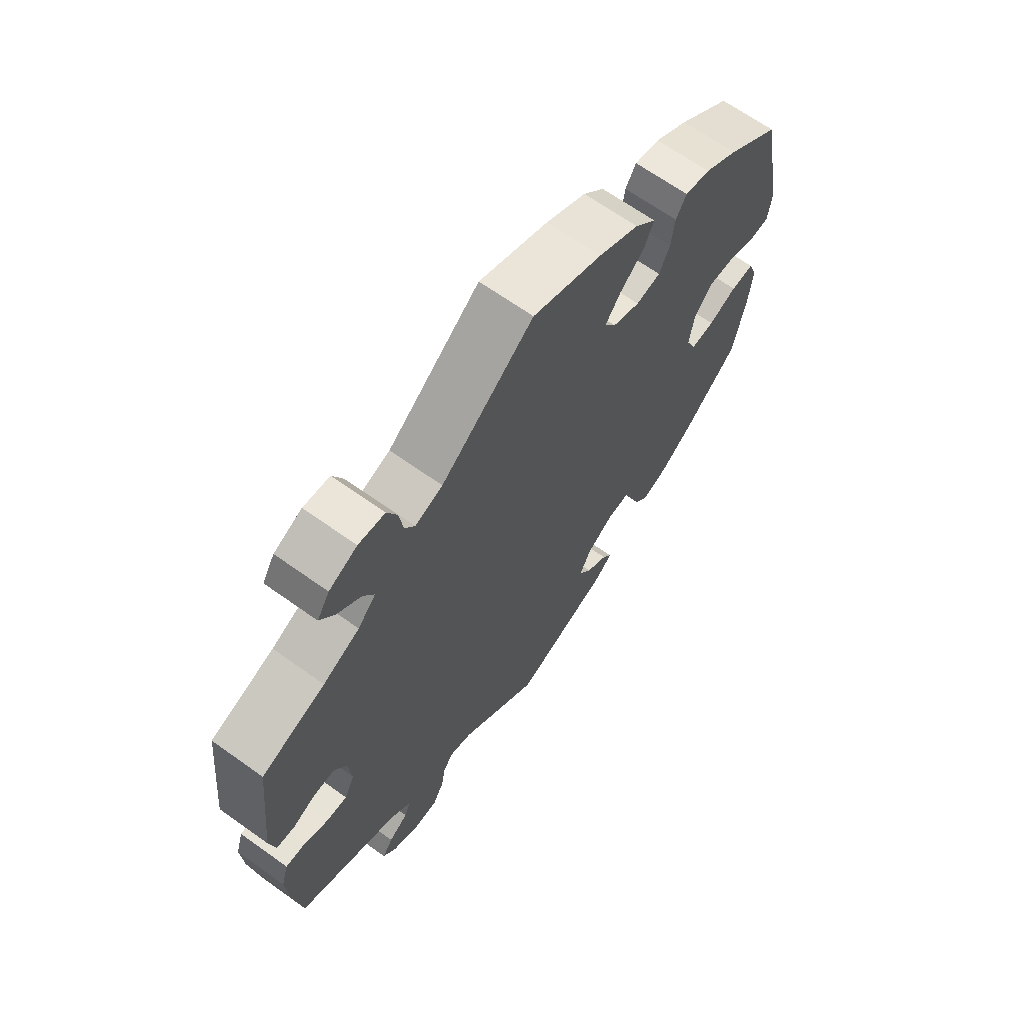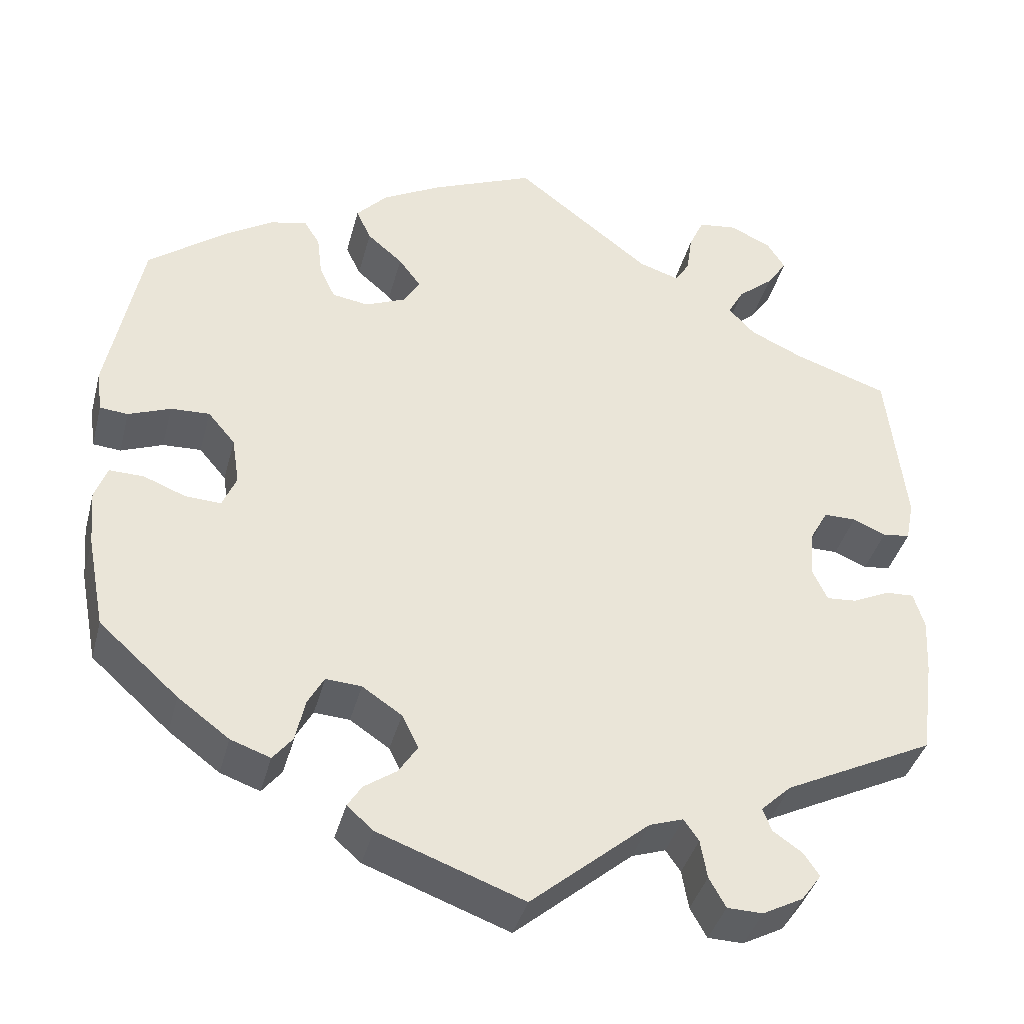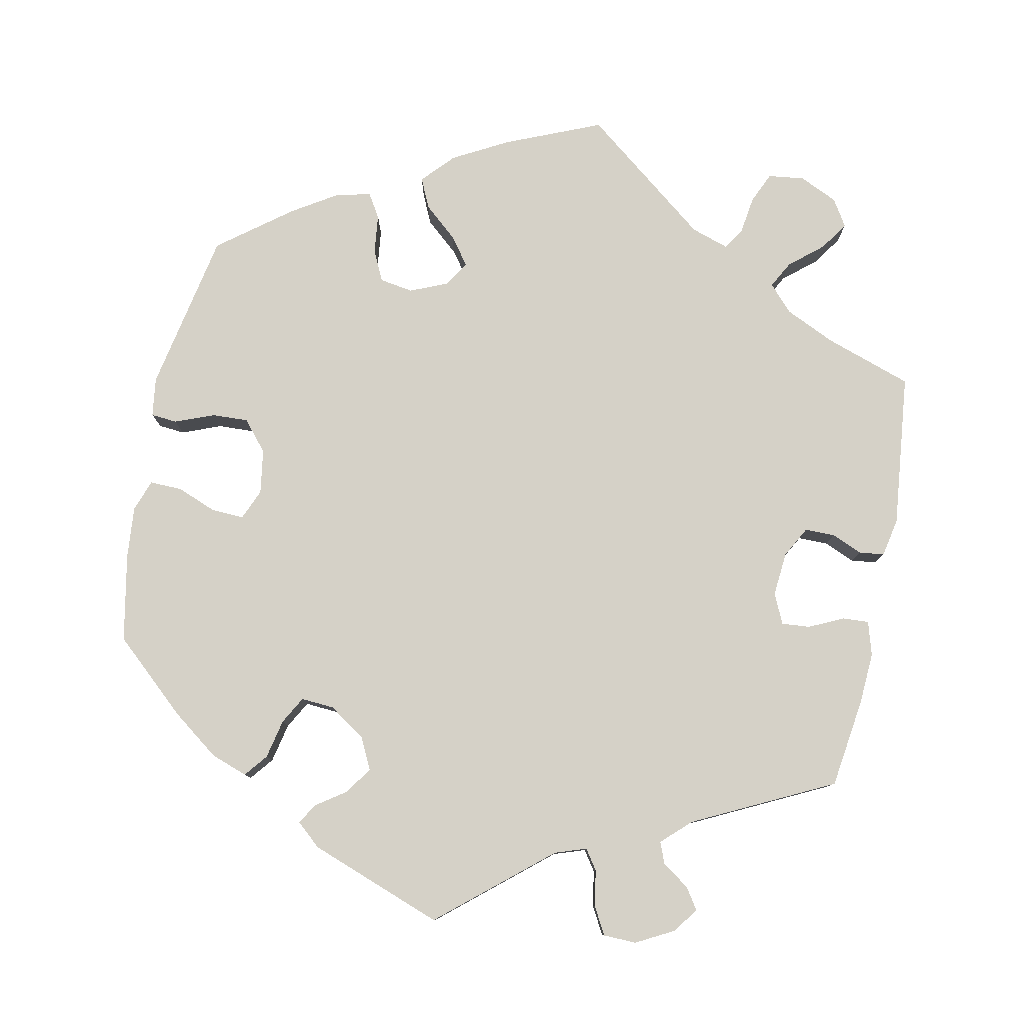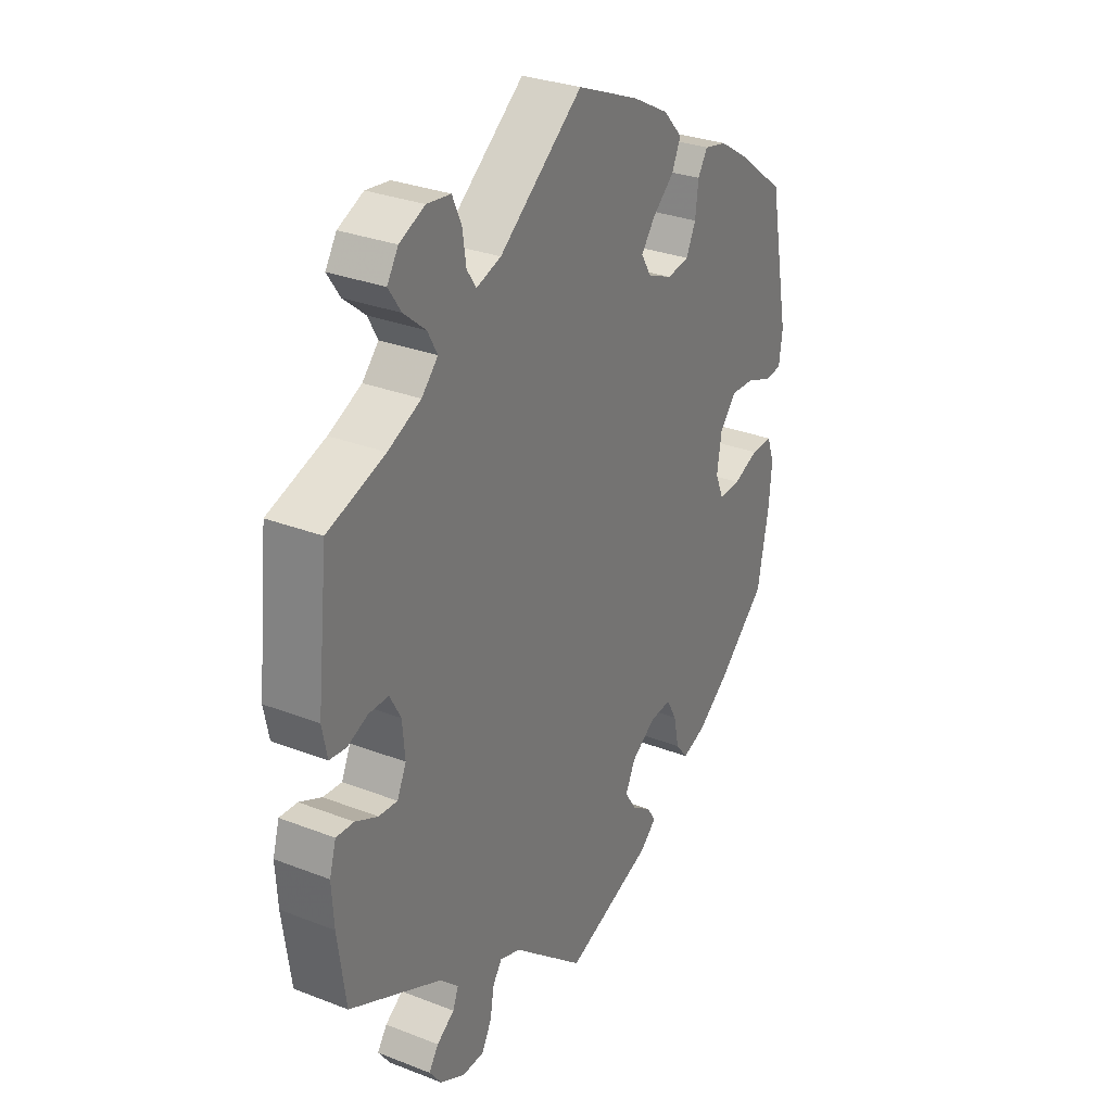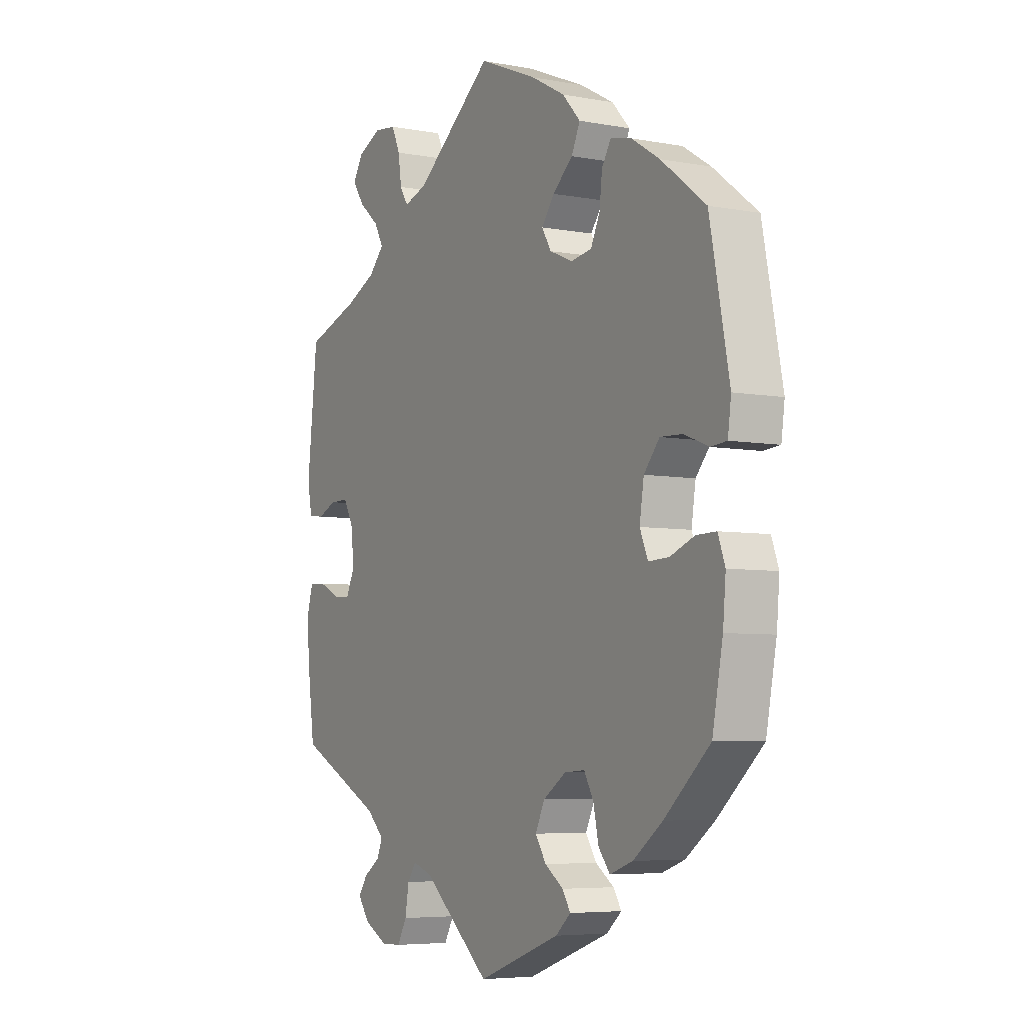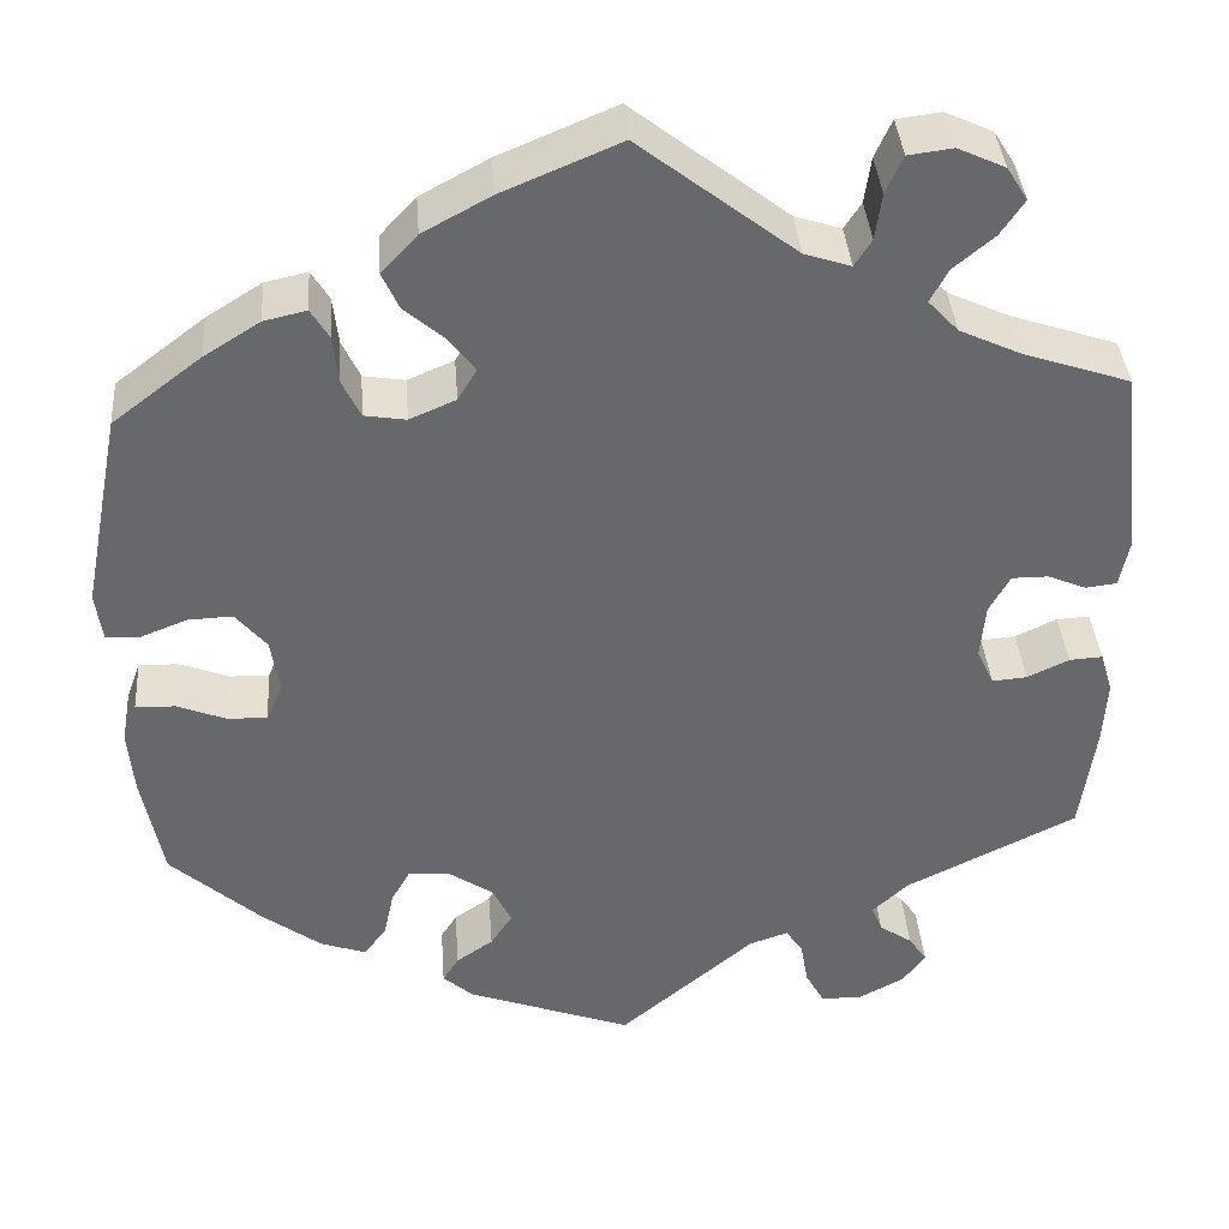
<metadata>
{"format":"obj","ext":"obj","renderer":"f3d","projection":"perspective","resolution":1024,"background":"white","views":[{"elev":66.7,"azim":-54.4,"up":"+Z"},{"elev":-39.3,"azim":165.6,"up":"+Z"},{"elev":79.5,"azim":-168.5,"up":"+Y"},{"elev":30.1,"azim":-60.5,"up":"+Z"},{"elev":-5.7,"azim":60.3,"up":"+Z"},{"elev":38.0,"azim":175.7,"up":"+Z"}]}
</metadata>
<code>
v -0.387 0.07 0.327
v -0.322 0.07 0.357
v -0.29 0.07 0.391
v -0.309 0.07 0.426
v -0.352 0.07 0.462
v -0.377 0.07 0.499
v -0.355 0.07 0.534
v -0.305 0.07 0.557
v -0.258 0.07 0.551
v -0.24 0.07 0.511
v -0.233 0.07 0.462
v -0.215 0.07 0.434
v -0.166 0.07 0.45
v -0.001 0.07 0.578
v 0.123 0.07 0.526
v 0.195 0.07 0.487
v 0.233 0.07 0.446
v 0.215 0.07 0.407
v 0.172 0.07 0.37
v 0.145 0.07 0.334
v 0.165 0.07 0.301
v 0.214 0.07 0.28
v 0.258 0.07 0.287
v 0.277 0.07 0.327
v 0.283 0.07 0.378
v 0.302 0.07 0.409
v 0.347 0.07 0.399
v 0.406 0.07 0.362
v 0.5 0.07 0.29
v 0.541 0.07 0.08
v 0.534 0.07 0.029
v 0.5 0.07 0.026
v 0.449 0.07 0.046
v 0.402 0.07 0.048
v 0.369 0.07 0.009
v 0.36 0.07 -0.049
v 0.377 0.07 -0.089
v 0.42 0.07 -0.087
v 0.471 0.07 -0.067
v 0.513 0.07 -0.066
v 0.528 0.07 -0.107
v 0.522 0.07 -0.175
v 0.5 0.07 -0.289
v 0.404 0.07 -0.375
v 0.342 0.07 -0.421
v 0.294 0.07 -0.438
v 0.27 0.07 -0.408
v 0.259 0.07 -0.357
v 0.239 0.07 -0.321
v 0.196 0.07 -0.324
v 0.148 0.07 -0.356
v 0.128 0.07 -0.397
v 0.151 0.07 -0.432
v 0.19 0.07 -0.459
v 0.207 0.07 -0.486
v 0.175 0.07 -0.514
v 0 0.07 -0.578
v -0.143 0.07 -0.457
v -0.184 0.07 -0.443
v -0.202 0.07 -0.469
v -0.21 0.07 -0.516
v -0.23 0.07 -0.552
v -0.273 0.07 -0.553
v -0.322 0.07 -0.527
v -0.346 0.07 -0.494
v -0.327 0.07 -0.466
v -0.292 0.07 -0.442
v -0.281 0.07 -0.414
v -0.318 0.07 -0.379
v -0.5 0.07 -0.289
v -0.516 0.07 -0.172
v -0.52 0.07 -0.104
v -0.507 0.07 -0.06
v -0.472 0.07 -0.062
v -0.428 0.07 -0.083
v -0.391 0.07 -0.086
v -0.373 0.07 -0.047
v -0.378 0.07 0.011
v -0.4 0.07 0.051
v -0.439 0.07 0.051
v -0.479 0.07 0.034
v -0.512 0.07 0.038
v -0.522 0.07 0.088
v -0.5 0.07 0.289
v -0.387 0 0.327
v -0.322 0 0.357
v -0.29 0 0.391
v -0.309 0 0.426
v -0.352 0 0.462
v -0.377 0 0.499
v -0.355 0 0.534
v -0.305 0 0.557
v -0.258 0 0.551
v -0.24 0 0.511
v -0.233 0 0.462
v -0.215 0 0.434
v -0.166 0 0.45
v -0.001 0 0.578
v 0.123 0 0.526
v 0.195 0 0.487
v 0.233 0 0.446
v 0.215 0 0.407
v 0.172 0 0.37
v 0.145 0 0.334
v 0.165 0 0.301
v 0.214 0 0.28
v 0.258 0 0.287
v 0.277 0 0.327
v 0.283 0 0.378
v 0.302 0 0.409
v 0.347 0 0.399
v 0.406 0 0.362
v 0.5 0 0.29
v 0.541 0 0.08
v 0.534 0 0.029
v 0.5 0 0.026
v 0.449 0 0.046
v 0.402 0 0.048
v 0.369 0 0.009
v 0.36 0 -0.049
v 0.377 0 -0.089
v 0.42 0 -0.087
v 0.471 0 -0.067
v 0.513 0 -0.066
v 0.528 0 -0.107
v 0.522 0 -0.175
v 0.5 0 -0.289
v 0.404 0 -0.375
v 0.342 0 -0.421
v 0.294 0 -0.438
v 0.27 0 -0.408
v 0.259 0 -0.357
v 0.239 0 -0.321
v 0.196 0 -0.324
v 0.148 0 -0.356
v 0.128 0 -0.397
v 0.151 0 -0.432
v 0.19 0 -0.459
v 0.207 0 -0.486
v 0.175 0 -0.514
v 0 0 -0.578
v -0.143 0 -0.457
v -0.184 0 -0.443
v -0.202 0 -0.469
v -0.21 0 -0.516
v -0.23 0 -0.552
v -0.273 0 -0.553
v -0.322 0 -0.527
v -0.346 0 -0.494
v -0.327 0 -0.466
v -0.292 0 -0.442
v -0.281 0 -0.414
v -0.318 0 -0.379
v -0.5 0 -0.289
v -0.516 0 -0.172
v -0.52 0 -0.104
v -0.507 0 -0.06
v -0.472 0 -0.062
v -0.428 0 -0.083
v -0.391 0 -0.086
v -0.373 0 -0.047
v -0.378 0 0.011
v -0.4 0 0.051
v -0.439 0 0.051
v -0.479 0 0.034
v -0.512 0 0.038
v -0.522 0 0.088
v -0.5 0 0.289
f 83 84 1
f 80 81 82 83
f 79 80 83 1
f 78 79 1 2
f 77 78 2 3
f 72 73 74 75
f 72 75 76
f 69 70 71 72
f 68 69 72 76
f 64 65 66 67
f 64 67 68
f 63 64 68
f 60 61 62 63
f 59 60 63 68
f 55 56 57 58
f 53 54 55 58
f 52 53 58 59
f 51 52 59 68
f 45 46 47 48
f 45 48 49
f 44 45 49
f 43 44 49
f 42 43 49 50
f 38 39 40 41
f 37 38 41 42
f 30 31 32 33
f 30 33 34
f 29 30 34
f 28 29 34 35
f 24 25 26 27
f 23 24 27 28
f 16 17 18 19
f 16 19 20
f 13 14 15 16
f 12 13 16 20
f 8 9 10 11
f 8 11 12
f 7 8 12
f 4 5 6 7
f 3 4 7 12
f 77 3 12 20
f 50 51 68 76
f 37 42 50 76
f 36 37 76 77
f 23 28 35 36
f 22 23 36 77
f 21 22 77
f 20 21 77
f 85 168 167
f 167 166 165 164
f 85 167 164 163
f 86 85 163 162
f 87 86 162 161
f 159 158 157 156
f 160 159 156
f 156 155 154 153
f 160 156 153 152
f 151 150 149 148
f 152 151 148
f 152 148 147
f 147 146 145 144
f 152 147 144 143
f 142 141 140 139
f 142 139 138 137
f 143 142 137 136
f 152 143 136 135
f 132 131 130 129
f 133 132 129
f 133 129 128
f 133 128 127
f 134 133 127 126
f 125 124 123 122
f 126 125 122 121
f 117 116 115 114
f 118 117 114
f 118 114 113
f 119 118 113 112
f 111 110 109 108
f 112 111 108 107
f 103 102 101 100
f 104 103 100
f 100 99 98 97
f 104 100 97 96
f 95 94 93 92
f 96 95 92
f 96 92 91
f 91 90 89 88
f 96 91 88 87
f 104 96 87 161
f 160 152 135 134
f 160 134 126 121
f 161 160 121 120
f 120 119 112 107
f 161 120 107 106
f 161 106 105
f 161 105 104
f 1 85 86 2
f 2 86 87 3
f 3 87 88 4
f 4 88 89 5
f 5 89 90 6
f 6 90 91 7
f 7 91 92 8
f 8 92 93 9
f 9 93 94 10
f 10 94 95 11
f 11 95 96 12
f 12 96 97 13
f 13 97 98 14
f 14 98 99 15
f 15 99 100 16
f 16 100 101 17
f 17 101 102 18
f 18 102 103 19
f 19 103 104 20
f 20 104 105 21
f 21 105 106 22
f 22 106 107 23
f 23 107 108 24
f 24 108 109 25
f 25 109 110 26
f 26 110 111 27
f 27 111 112 28
f 28 112 113 29
f 29 113 114 30
f 30 114 115 31
f 31 115 116 32
f 32 116 117 33
f 33 117 118 34
f 34 118 119 35
f 35 119 120 36
f 36 120 121 37
f 37 121 122 38
f 38 122 123 39
f 39 123 124 40
f 40 124 125 41
f 41 125 126 42
f 42 126 127 43
f 43 127 128 44
f 44 128 129 45
f 45 129 130 46
f 46 130 131 47
f 47 131 132 48
f 48 132 133 49
f 49 133 134 50
f 50 134 135 51
f 51 135 136 52
f 52 136 137 53
f 53 137 138 54
f 54 138 139 55
f 55 139 140 56
f 56 140 141 57
f 57 141 142 58
f 58 142 143 59
f 59 143 144 60
f 60 144 145 61
f 61 145 146 62
f 62 146 147 63
f 63 147 148 64
f 64 148 149 65
f 65 149 150 66
f 66 150 151 67
f 67 151 152 68
f 68 152 153 69
f 69 153 154 70
f 70 154 155 71
f 71 155 156 72
f 72 156 157 73
f 73 157 158 74
f 74 158 159 75
f 75 159 160 76
f 76 160 161 77
f 77 161 162 78
f 78 162 163 79
f 79 163 164 80
f 80 164 165 81
f 81 165 166 82
f 82 166 167 83
f 83 167 168 84
f 84 168 85 1

</code>
